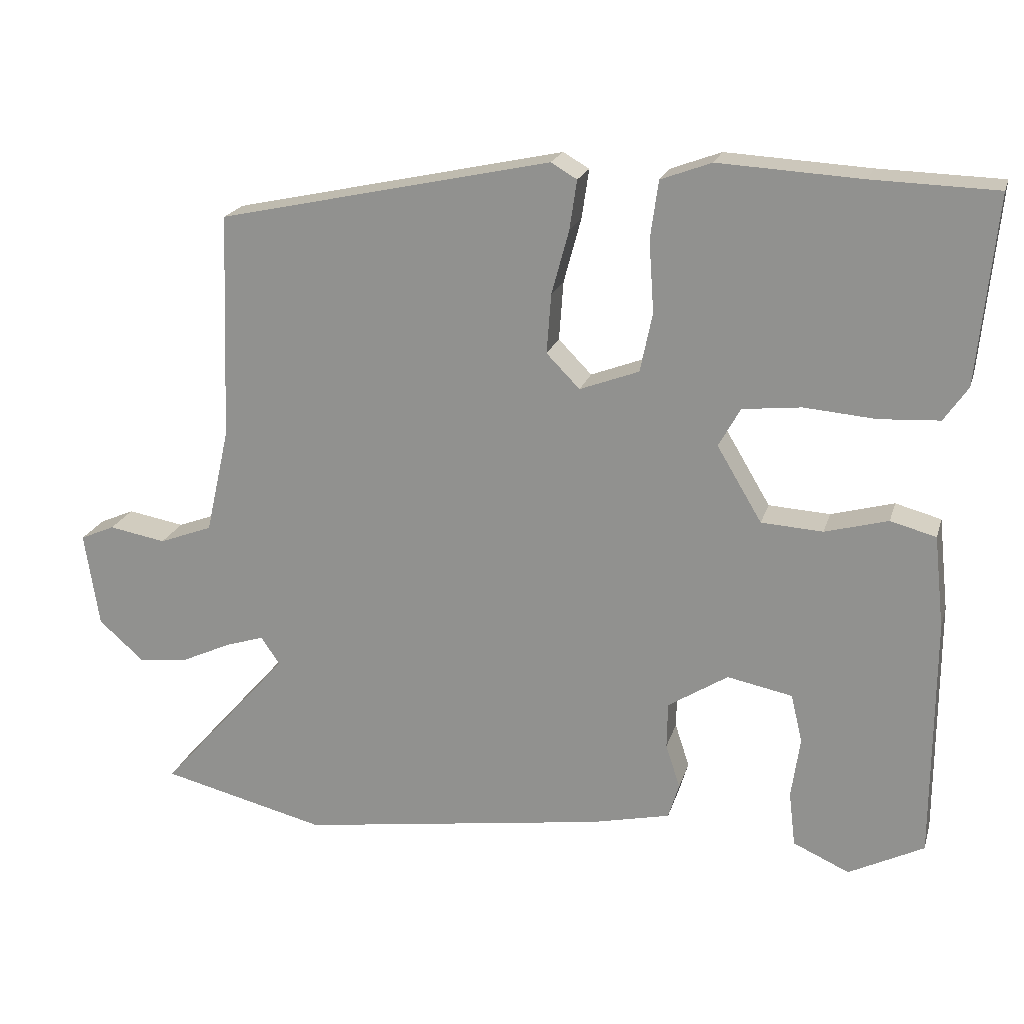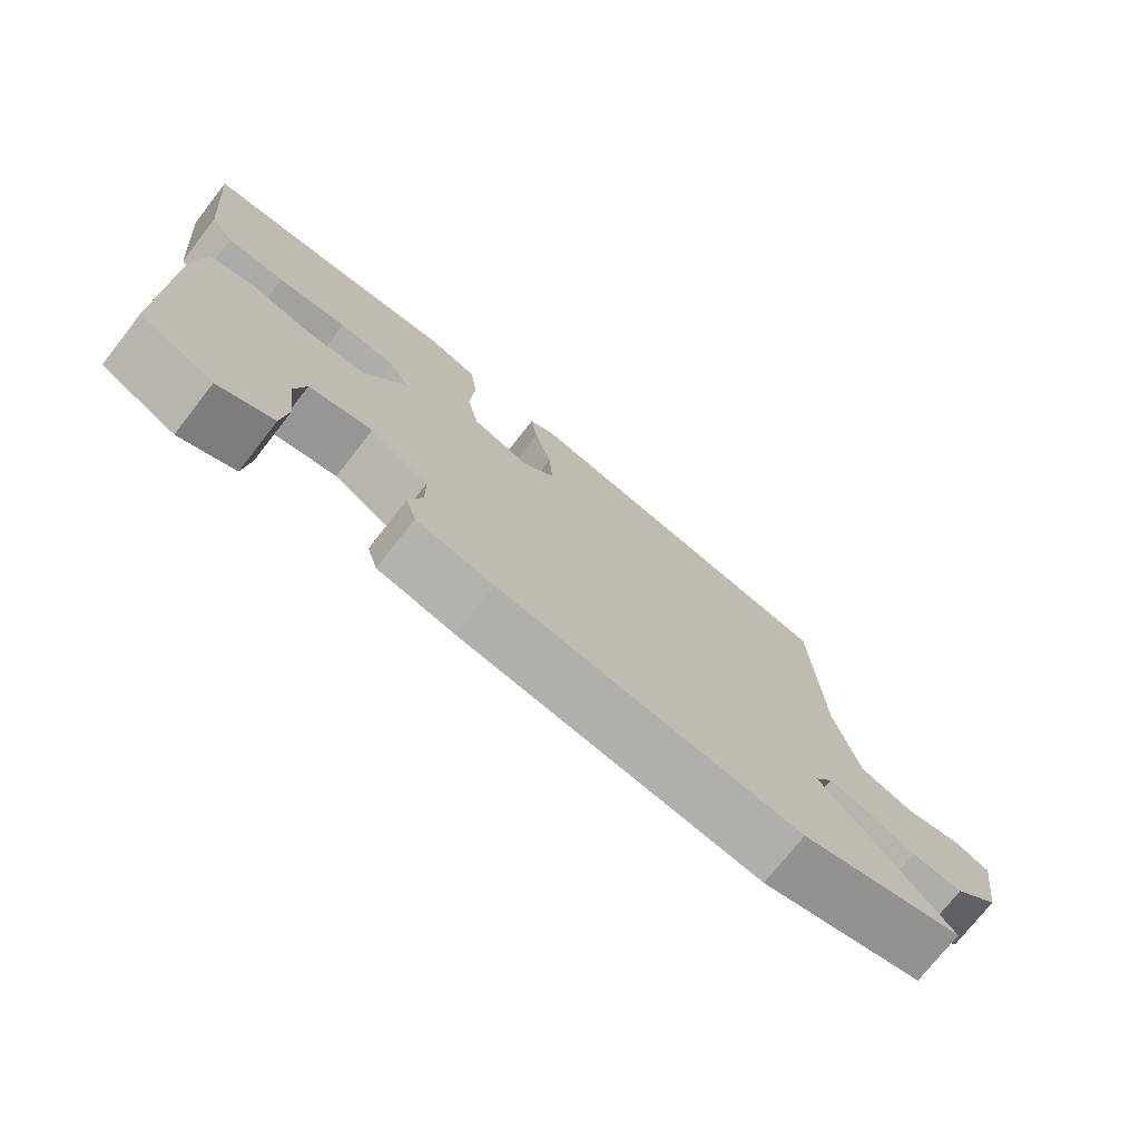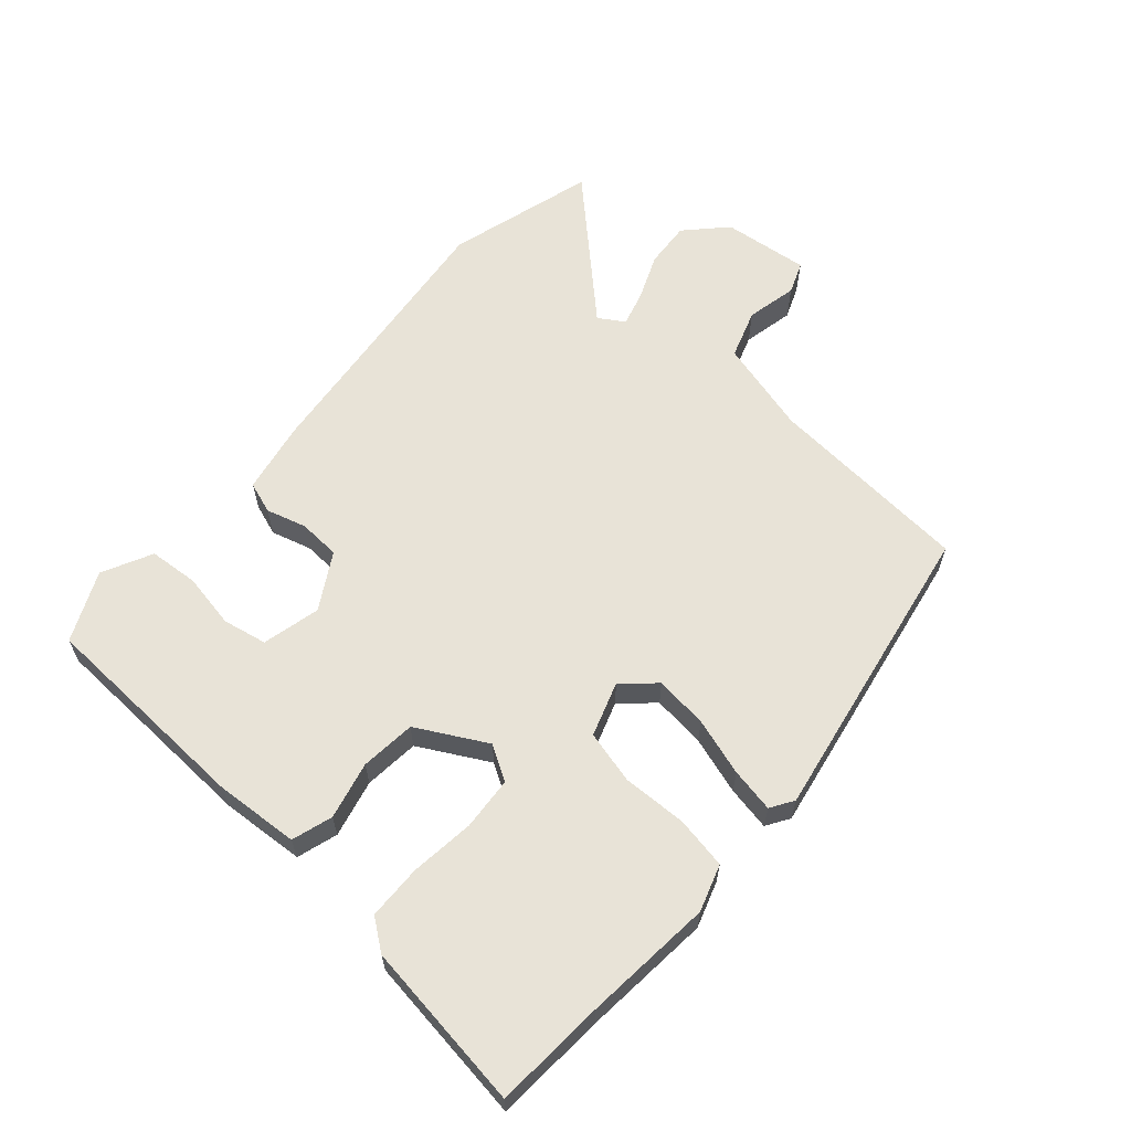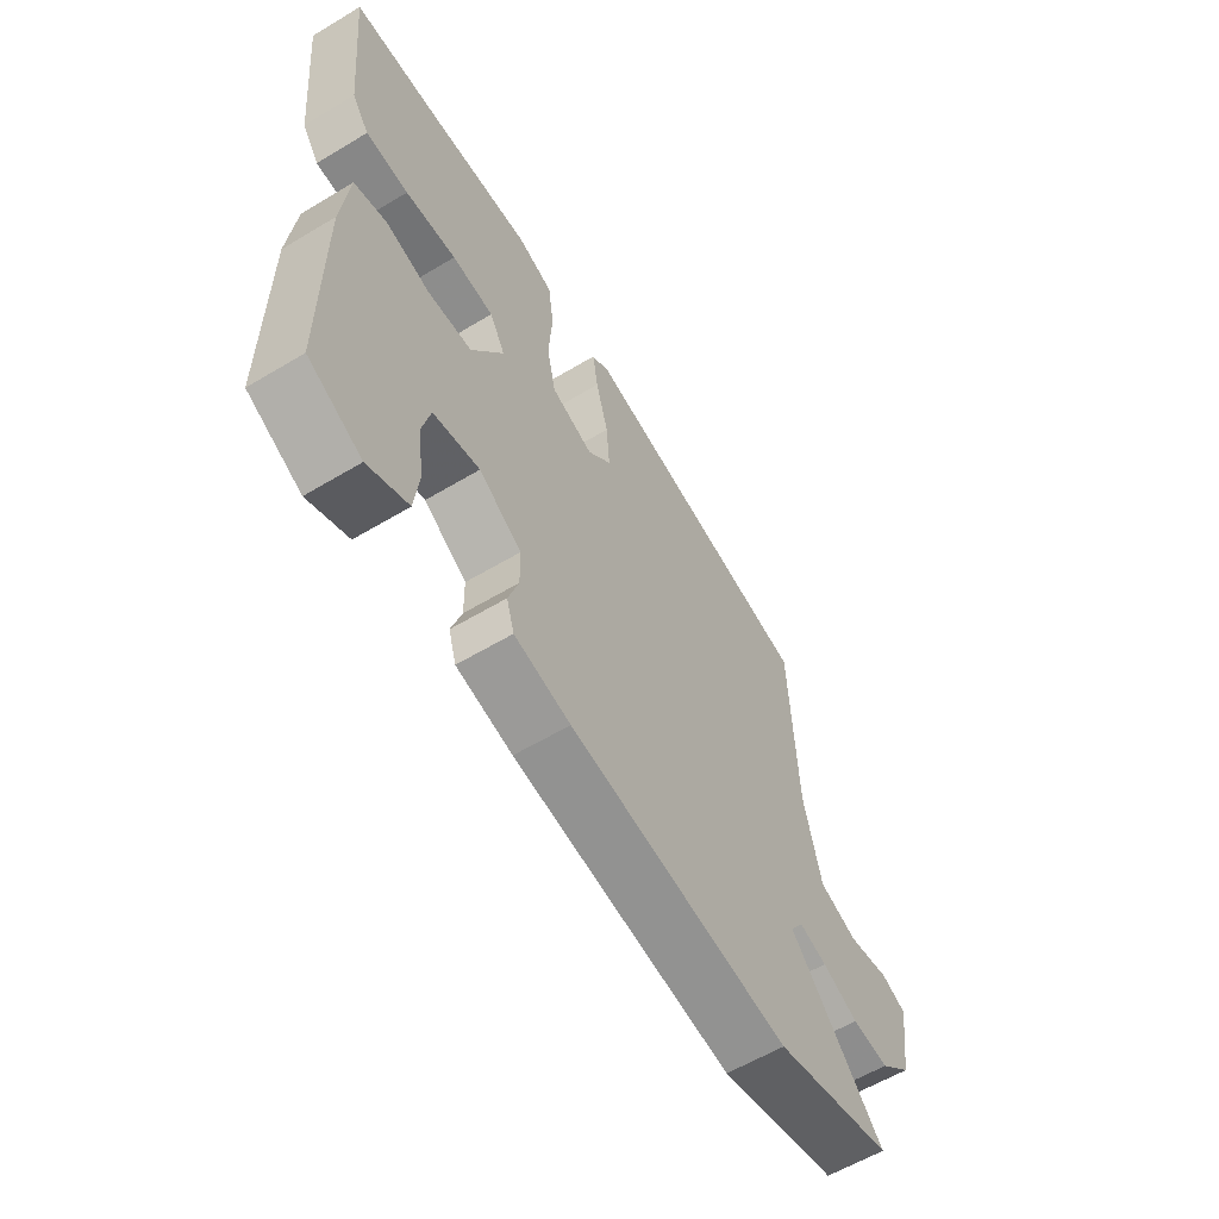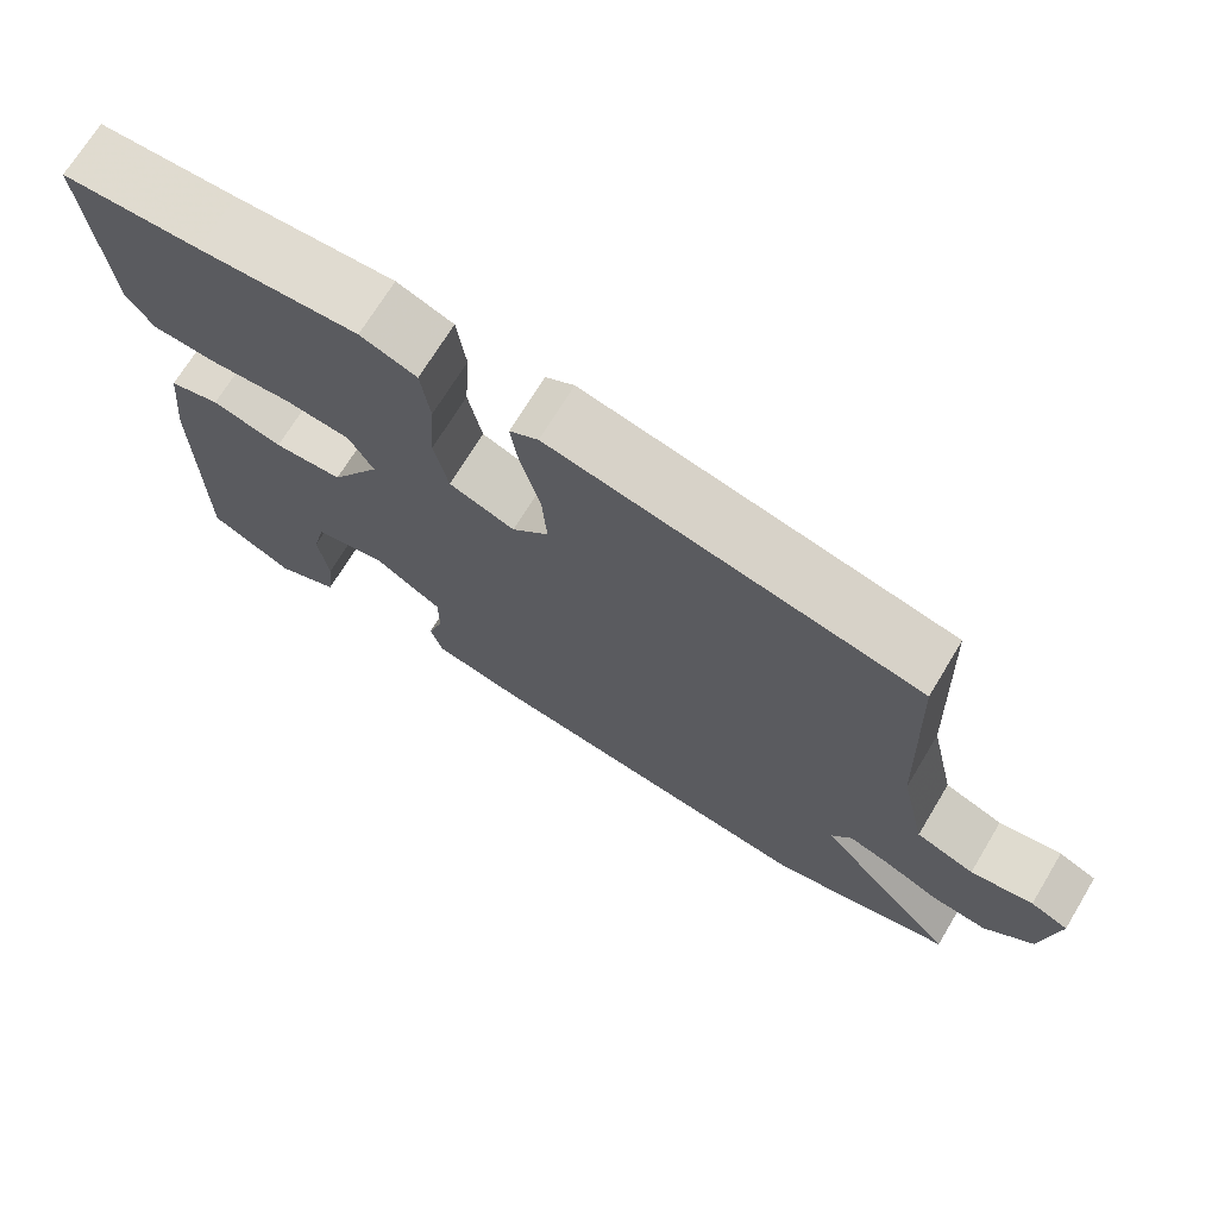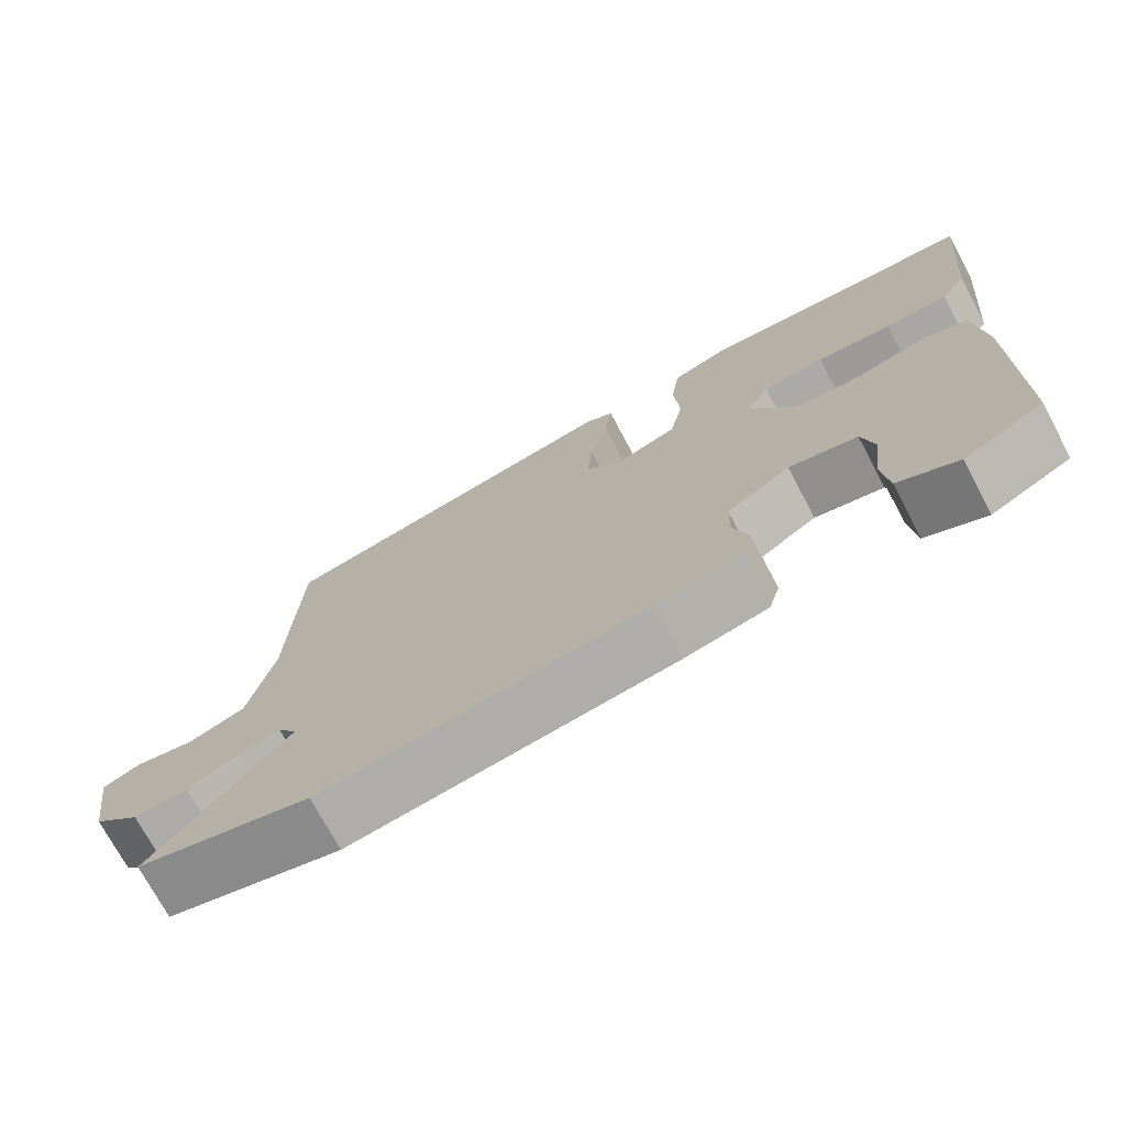
<metadata>
{"format":"obj","ext":"obj","renderer":"f3d","projection":"perspective","resolution":1024,"background":"white","views":[{"elev":20.4,"azim":-165.1,"up":"+Z"},{"elev":-74.5,"azim":-38.1,"up":"+Z"},{"elev":62.1,"azim":-46.5,"up":"+Y"},{"elev":-59.6,"azim":-58.4,"up":"+Z"},{"elev":70.6,"azim":31.2,"up":"+Z"},{"elev":-72.7,"azim":-152.0,"up":"+Z"}]}
</metadata>
<code>
v 0.647 0.07 -0.464
v 0.418 0.07 -0.52
v -0.009 0.07 -0.456
v -0.118 0.07 -0.431
v -0.133 0.07 -0.382
v -0.113 0.07 -0.321
v -0.114 0.07 -0.257
v -0.197 0.07 -0.204
v -0.287 0.07 -0.222
v -0.303 0.07 -0.289
v -0.291 0.07 -0.374
v -0.3 0.07 -0.45
v -0.378 0.07 -0.485
v -0.482 0.07 -0.432
v -0.483 0.07 -0.097
v -0.469 0.07 0.031
v -0.406 0.07 0.048
v -0.319 0.07 0.024
v -0.234 0.07 0.029
v -0.172 0.07 0.133
v -0.202 0.07 0.187
v -0.283 0.07 0.196
v -0.382 0.07 0.188
v -0.465 0.07 0.193
v -0.498 0.07 0.241
v -0.523 0.07 0.499
v -0.352 0.07 0.504
v -0.154 0.07 0.515
v -0.084 0.07 0.489
v -0.073 0.07 0.409
v -0.08 0.07 0.31
v -0.063 0.07 0.228
v 0.019 0.07 0.197
v 0.065 0.07 0.244
v 0.059 0.07 0.326
v 0.035 0.07 0.415
v 0.025 0.07 0.483
v 0.061 0.07 0.504
v 0.522 0.07 0.404
v 0.534 0.07 0.089
v 0.567 0.07 -0.057
v 0.641 0.07 -0.085
v 0.72 0.07 -0.071
v 0.768 0.07 -0.092
v 0.748 0.07 -0.224
v 0.686 0.07 -0.279
v 0.615 0.07 -0.271
v 0.546 0.07 -0.239
v 0.493 0.07 -0.222
v 0.467 0.07 -0.26
v 0.647 0 -0.464
v 0.418 0 -0.52
v -0.009 0 -0.456
v -0.118 0 -0.431
v -0.133 0 -0.382
v -0.113 0 -0.321
v -0.114 0 -0.257
v -0.197 0 -0.204
v -0.287 0 -0.222
v -0.303 0 -0.289
v -0.291 0 -0.374
v -0.3 0 -0.45
v -0.378 0 -0.485
v -0.482 0 -0.432
v -0.483 0 -0.097
v -0.469 0 0.031
v -0.406 0 0.048
v -0.319 0 0.024
v -0.234 0 0.029
v -0.172 0 0.133
v -0.202 0 0.187
v -0.283 0 0.196
v -0.382 0 0.188
v -0.465 0 0.193
v -0.498 0 0.241
v -0.523 0 0.499
v -0.352 0 0.504
v -0.154 0 0.515
v -0.084 0 0.489
v -0.073 0 0.409
v -0.08 0 0.31
v -0.063 0 0.228
v 0.019 0 0.197
v 0.065 0 0.244
v 0.059 0 0.326
v 0.035 0 0.415
v 0.025 0 0.483
v 0.061 0 0.504
v 0.522 0 0.404
v 0.534 0 0.089
v 0.567 0 -0.057
v 0.641 0 -0.085
v 0.72 0 -0.071
v 0.768 0 -0.092
v 0.748 0 -0.224
v 0.686 0 -0.279
v 0.615 0 -0.271
v 0.546 0 -0.239
v 0.493 0 -0.222
v 0.467 0 -0.26
f 45 46 47 48
f 45 48 49
f 42 43 44 45
f 41 42 45 49
f 40 41 49 50
f 38 39 40 50
f 35 36 37 38
f 34 35 38 50
f 28 29 30 31
f 27 28 31 32
f 26 27 32
f 25 26 32
f 22 23 24 25
f 21 22 25 32
f 20 21 32 33
f 15 16 17 18
f 15 18 19
f 14 15 19
f 10 11 12 13
f 9 10 13 14
f 3 4 5 6
f 3 6 7
f 50 1 2 3
f 33 34 50 3
f 9 14 19 20
f 8 9 20 33
f 7 8 33
f 3 7 33
f 98 97 96 95
f 99 98 95
f 95 94 93 92
f 99 95 92 91
f 100 99 91 90
f 100 90 89 88
f 88 87 86 85
f 100 88 85 84
f 81 80 79 78
f 82 81 78 77
f 82 77 76
f 82 76 75
f 75 74 73 72
f 82 75 72 71
f 83 82 71 70
f 68 67 66 65
f 69 68 65
f 69 65 64
f 63 62 61 60
f 64 63 60 59
f 56 55 54 53
f 57 56 53
f 53 52 51 100
f 53 100 84 83
f 70 69 64 59
f 83 70 59 58
f 83 58 57
f 83 57 53
f 1 51 52 2
f 2 52 53 3
f 3 53 54 4
f 4 54 55 5
f 5 55 56 6
f 6 56 57 7
f 7 57 58 8
f 8 58 59 9
f 9 59 60 10
f 10 60 61 11
f 11 61 62 12
f 12 62 63 13
f 13 63 64 14
f 14 64 65 15
f 15 65 66 16
f 16 66 67 17
f 17 67 68 18
f 18 68 69 19
f 19 69 70 20
f 20 70 71 21
f 21 71 72 22
f 22 72 73 23
f 23 73 74 24
f 24 74 75 25
f 25 75 76 26
f 26 76 77 27
f 27 77 78 28
f 28 78 79 29
f 29 79 80 30
f 30 80 81 31
f 31 81 82 32
f 32 82 83 33
f 33 83 84 34
f 34 84 85 35
f 35 85 86 36
f 36 86 87 37
f 37 87 88 38
f 38 88 89 39
f 39 89 90 40
f 40 90 91 41
f 41 91 92 42
f 42 92 93 43
f 43 93 94 44
f 44 94 95 45
f 45 95 96 46
f 46 96 97 47
f 47 97 98 48
f 48 98 99 49
f 49 99 100 50
f 50 100 51 1

</code>
